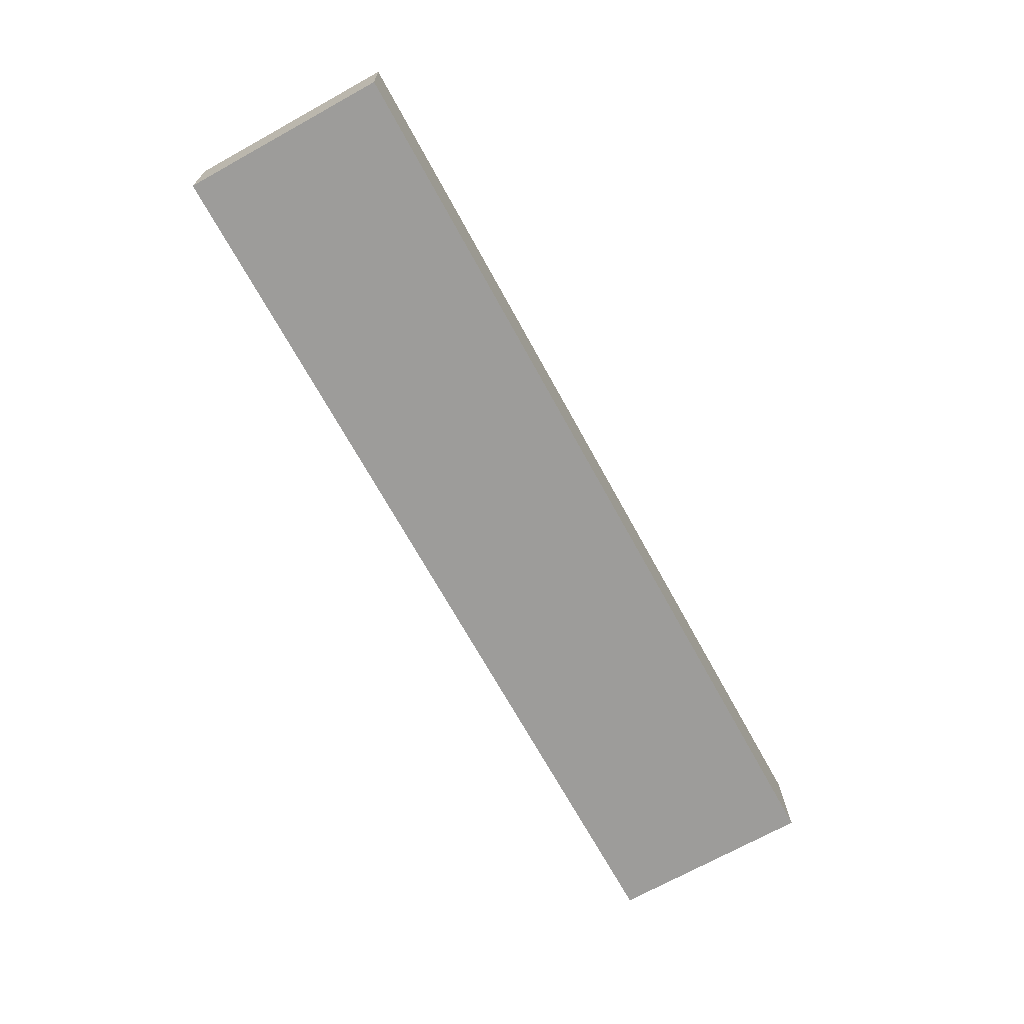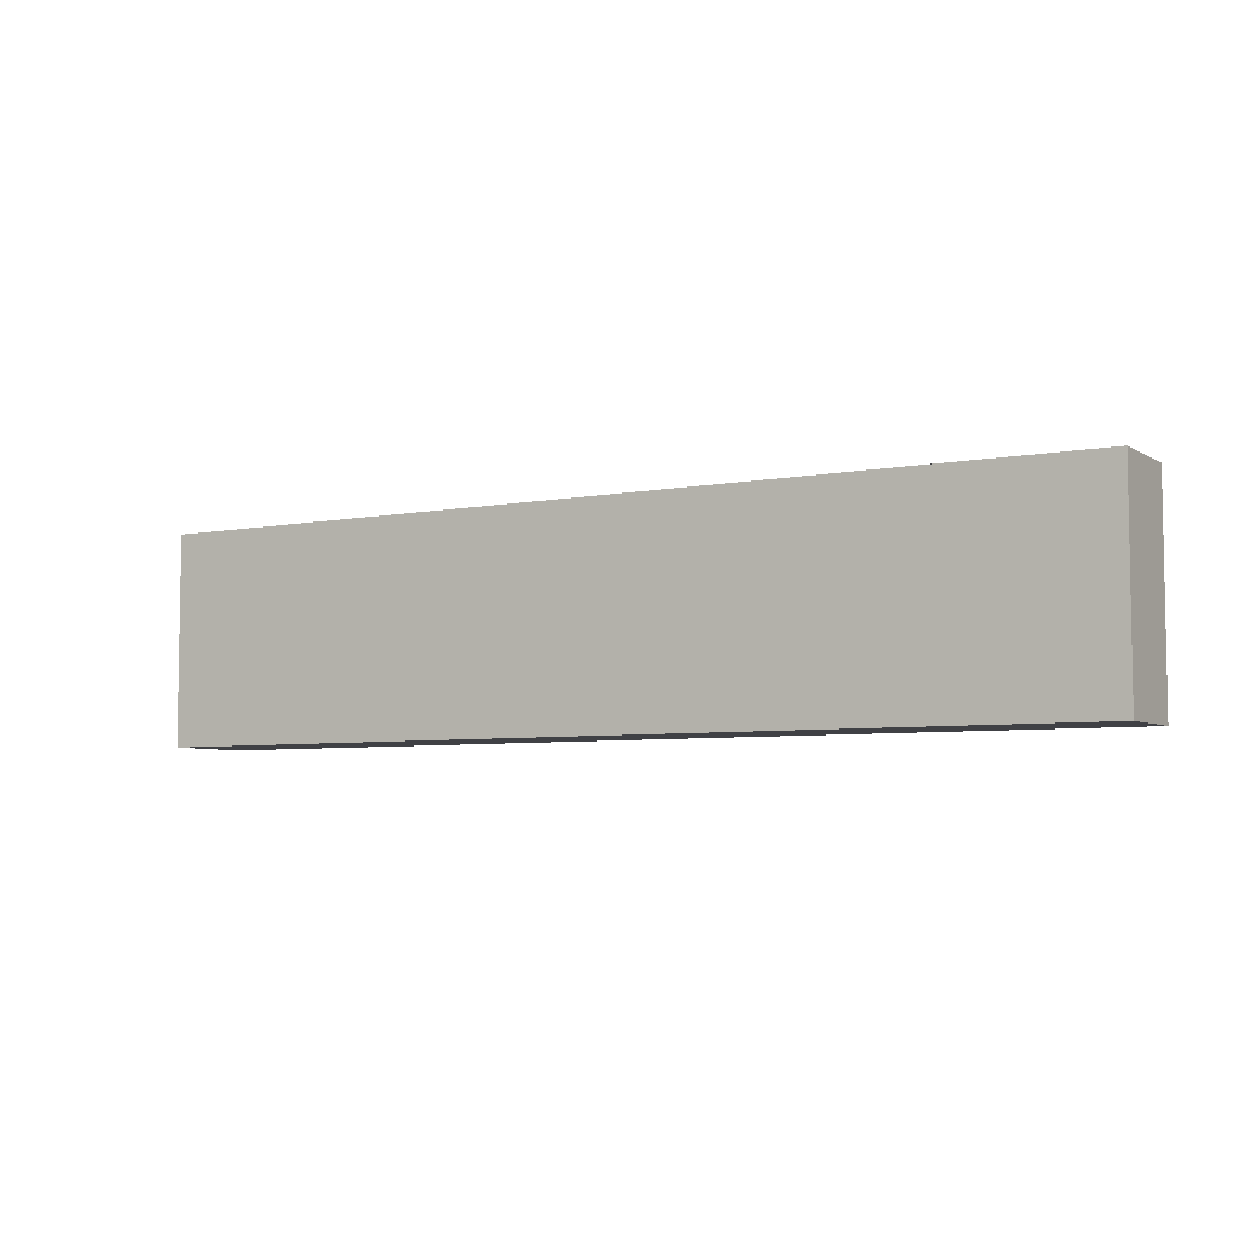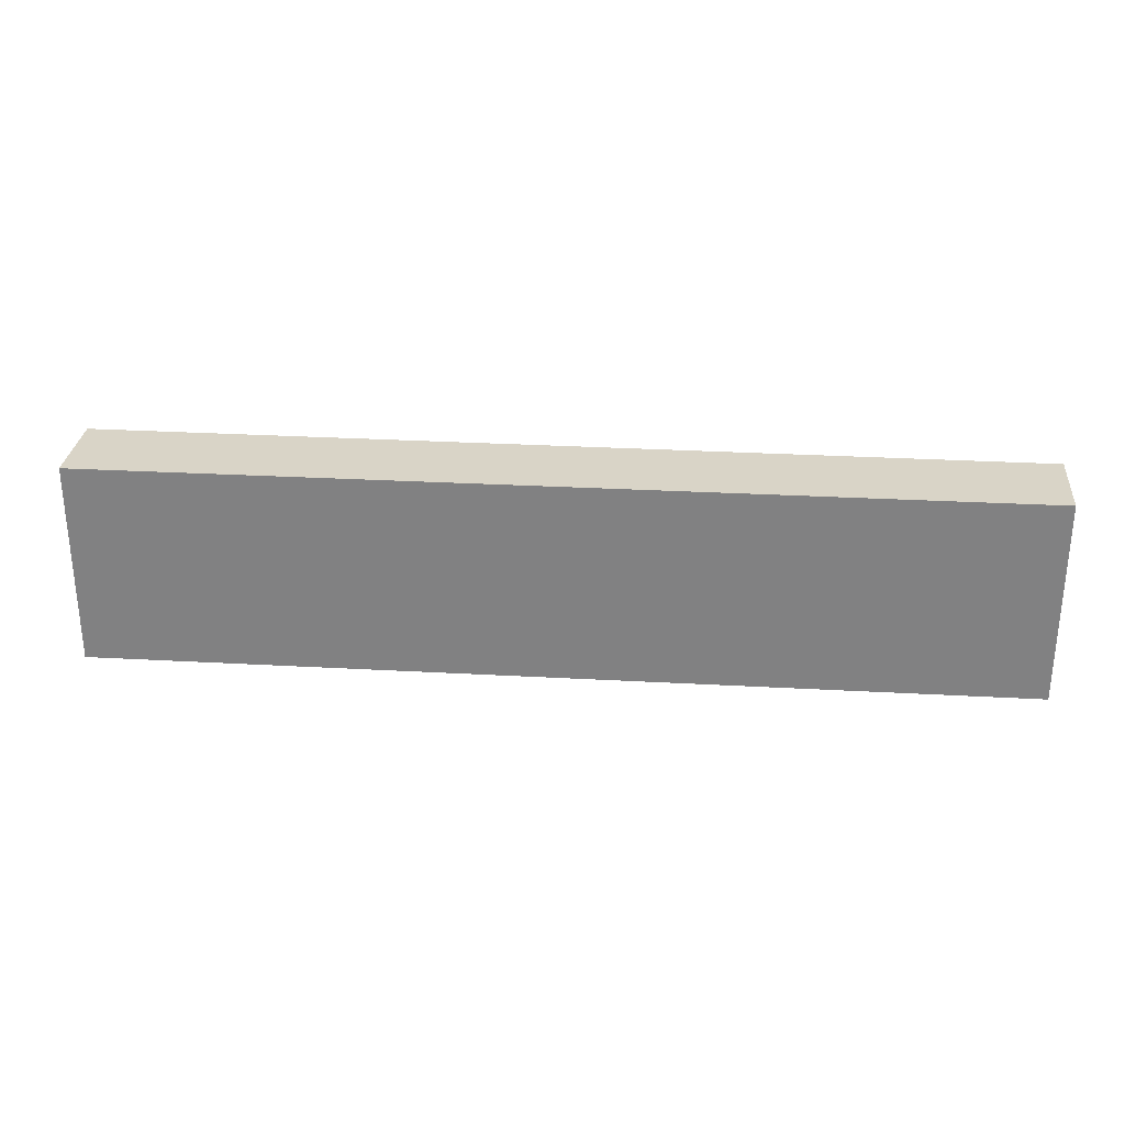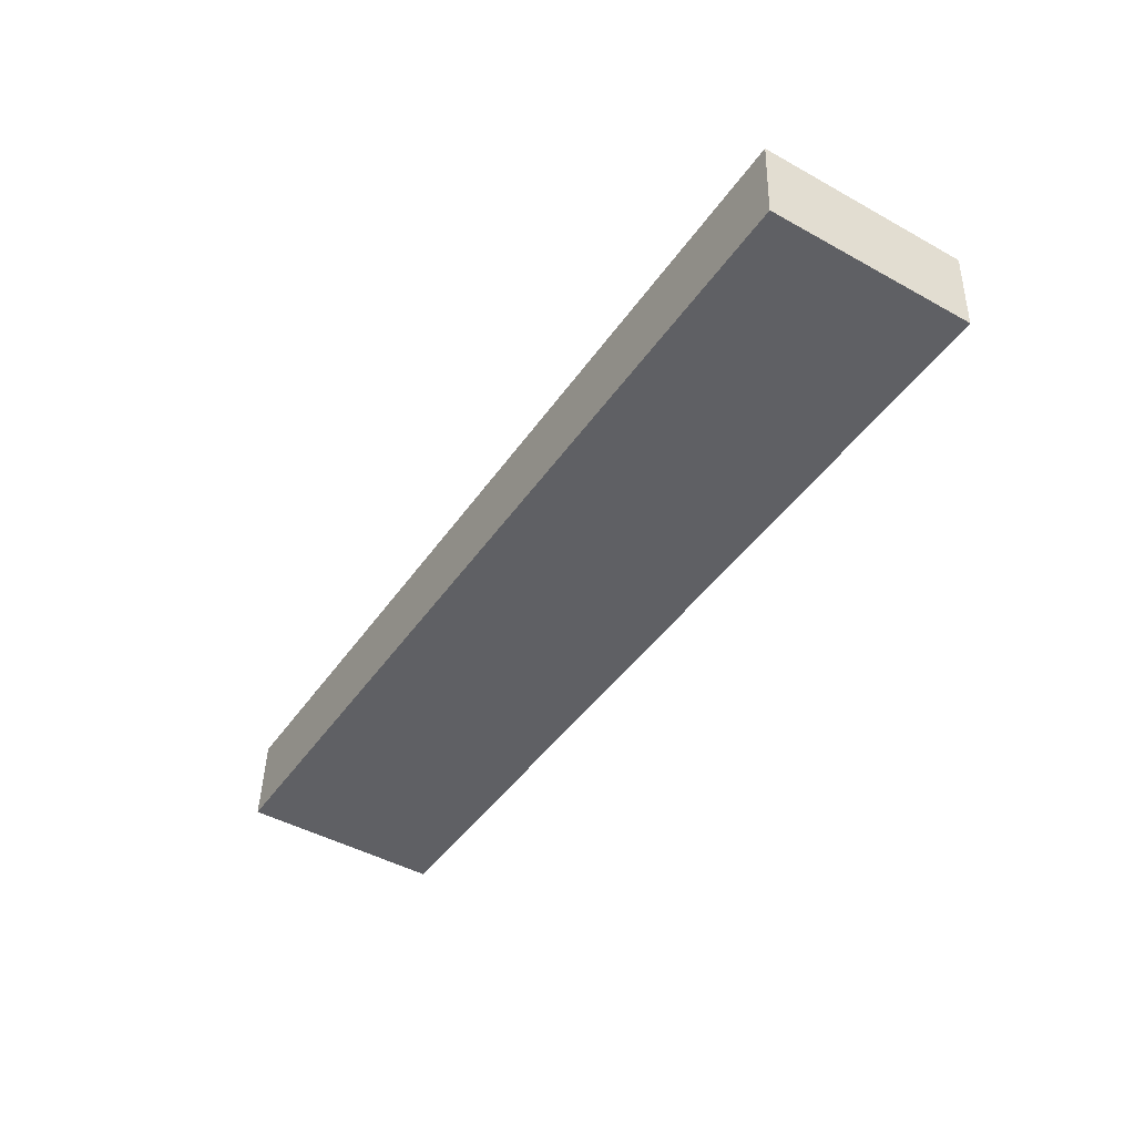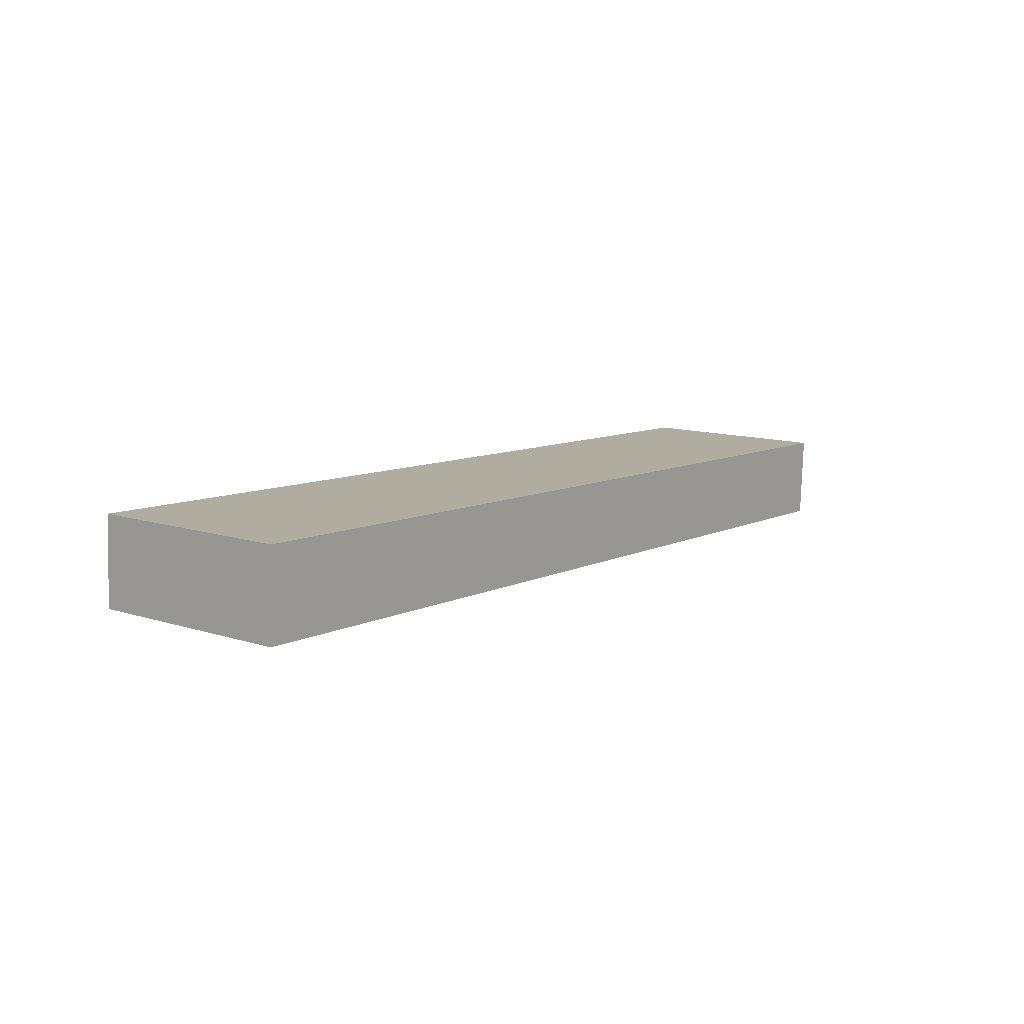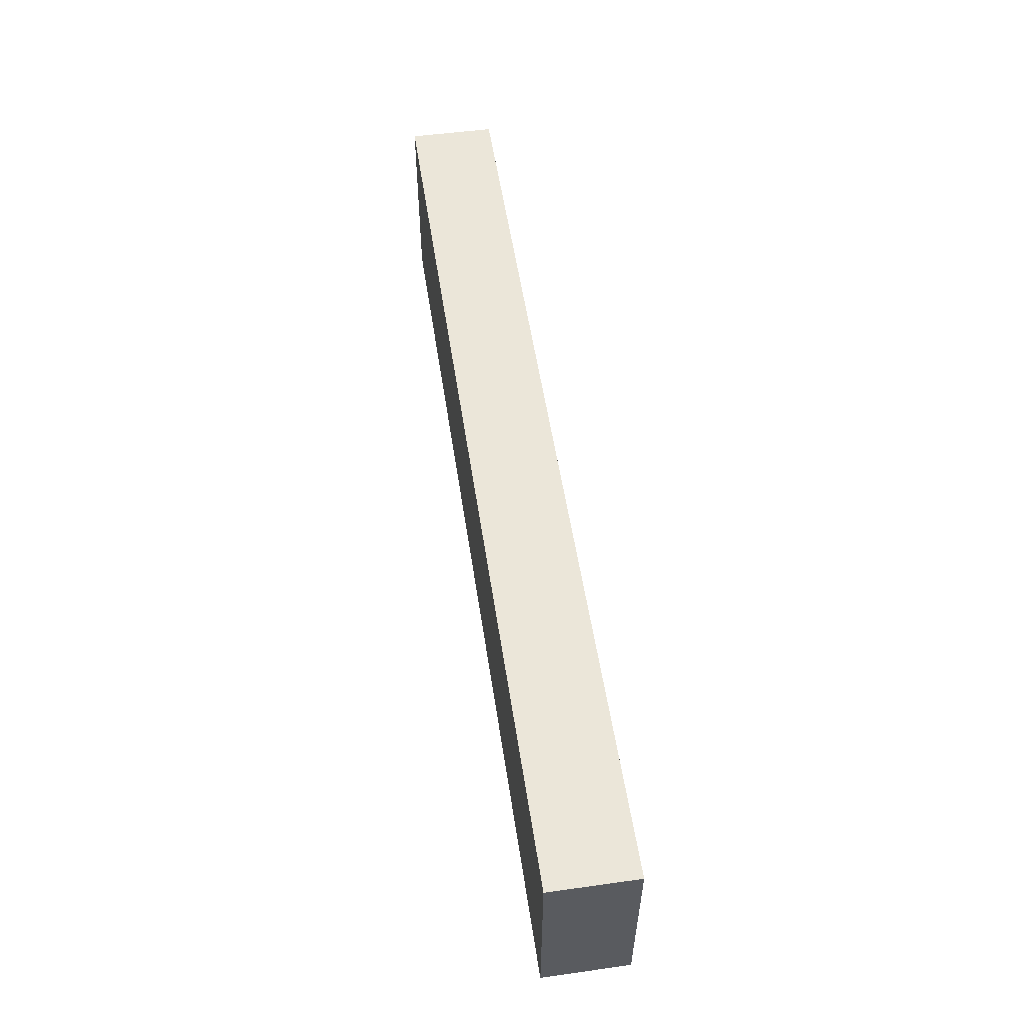
<metadata>
{"format":"obj","ext":"obj","renderer":"f3d","projection":"perspective","resolution":1024,"background":"white","views":[{"elev":-72.1,"azim":-61.2,"up":"+Z"},{"elev":-5.8,"azim":28.2,"up":"+Y"},{"elev":28.8,"azim":-177.5,"up":"+Y"},{"elev":-46.6,"azim":-122.2,"up":"+Z"},{"elev":11.7,"azim":127.3,"up":"+Z"},{"elev":55.3,"azim":79.1,"up":"+Y"}]}
</metadata>
<code>
v 1.657 -0.02786 5.793
v 1.658 -0.02786 5.777
v 1.488 -0.02786 5.77
v 1.487 -0.02786 5.786
v 1.657 -0.06538 5.793
v 1.487 -0.06538 5.786
v 1.488 -0.06538 5.77
v 1.658 -0.06538 5.777
v 1.487 -0.06538 5.786
v 1.657 -0.06538 5.793
v 1.657 -0.02786 5.793
v 1.487 -0.02786 5.786
v 1.488 -0.06538 5.77
v 1.487 -0.06538 5.786
v 1.487 -0.02786 5.786
v 1.488 -0.02786 5.77
v 1.658 -0.06538 5.777
v 1.488 -0.06538 5.77
v 1.488 -0.02786 5.77
v 1.658 -0.02786 5.777
v 1.657 -0.06538 5.793
v 1.658 -0.06538 5.777
v 1.658 -0.02786 5.777
v 1.657 -0.02786 5.793
f 1 2 3
f 1 3 4
f 5 6 7
f 5 7 8
f 9 10 11
f 9 11 12
f 13 14 15
f 13 15 16
f 17 18 19
f 17 19 20
f 21 22 23
f 21 23 24

</code>
